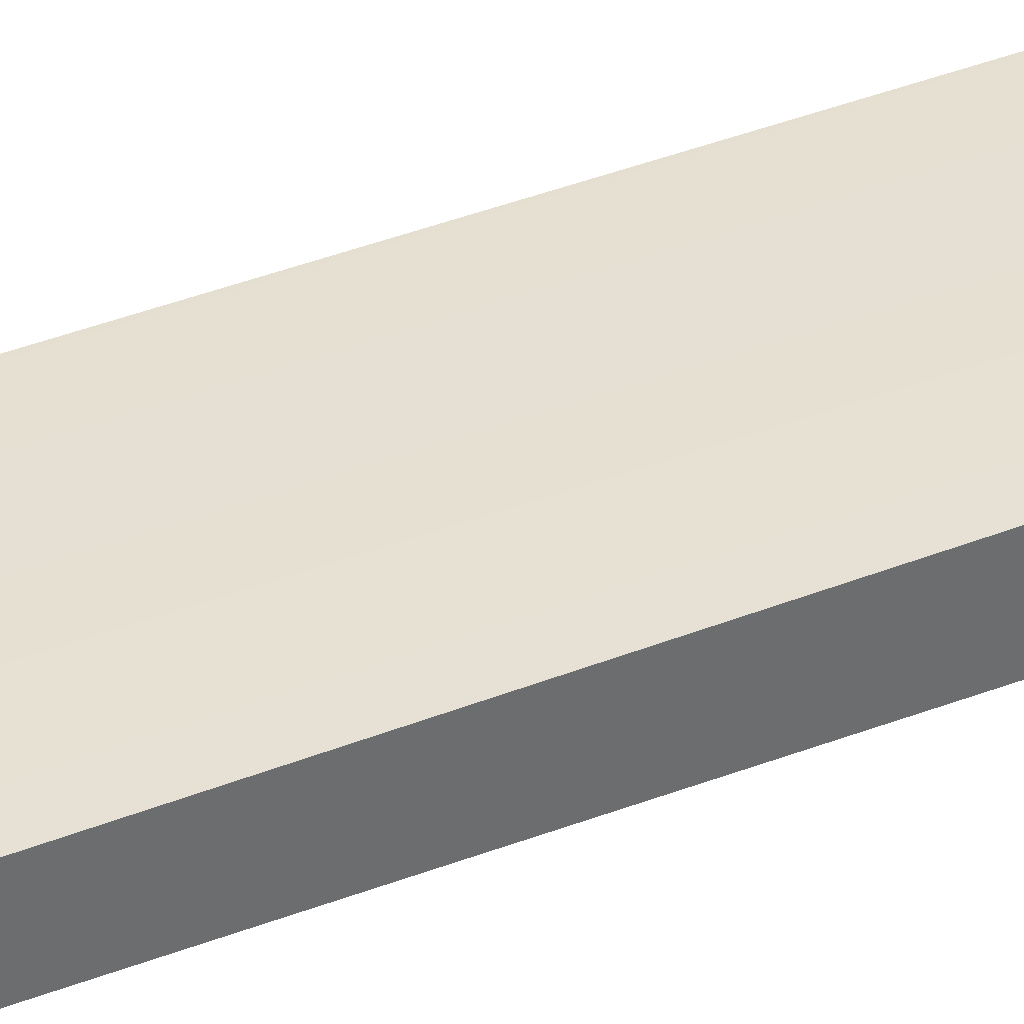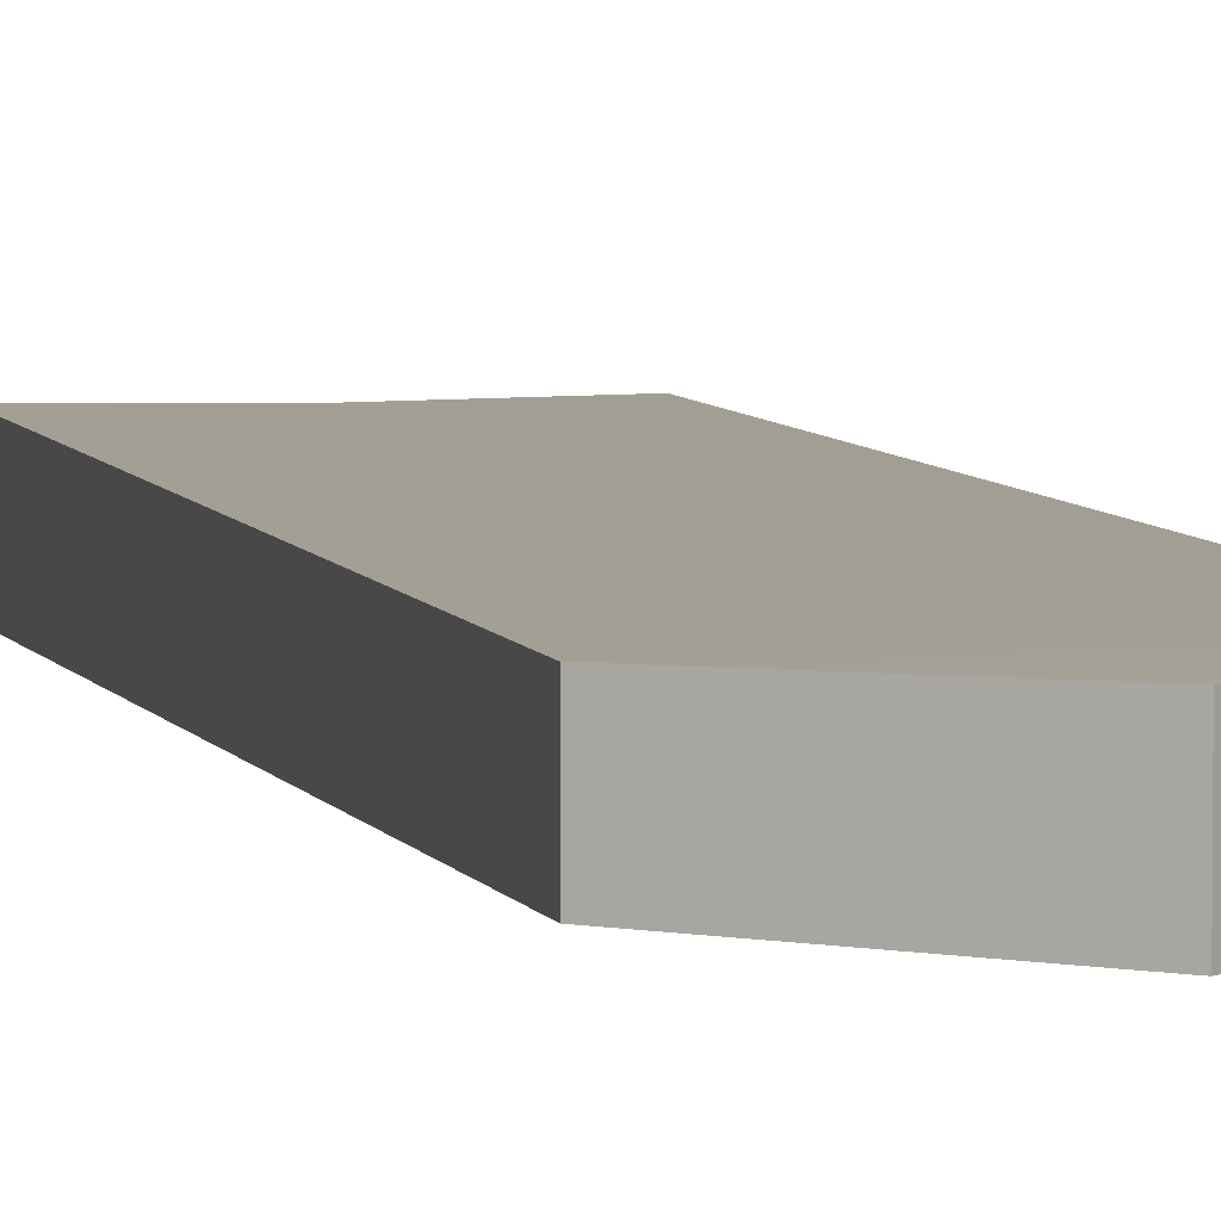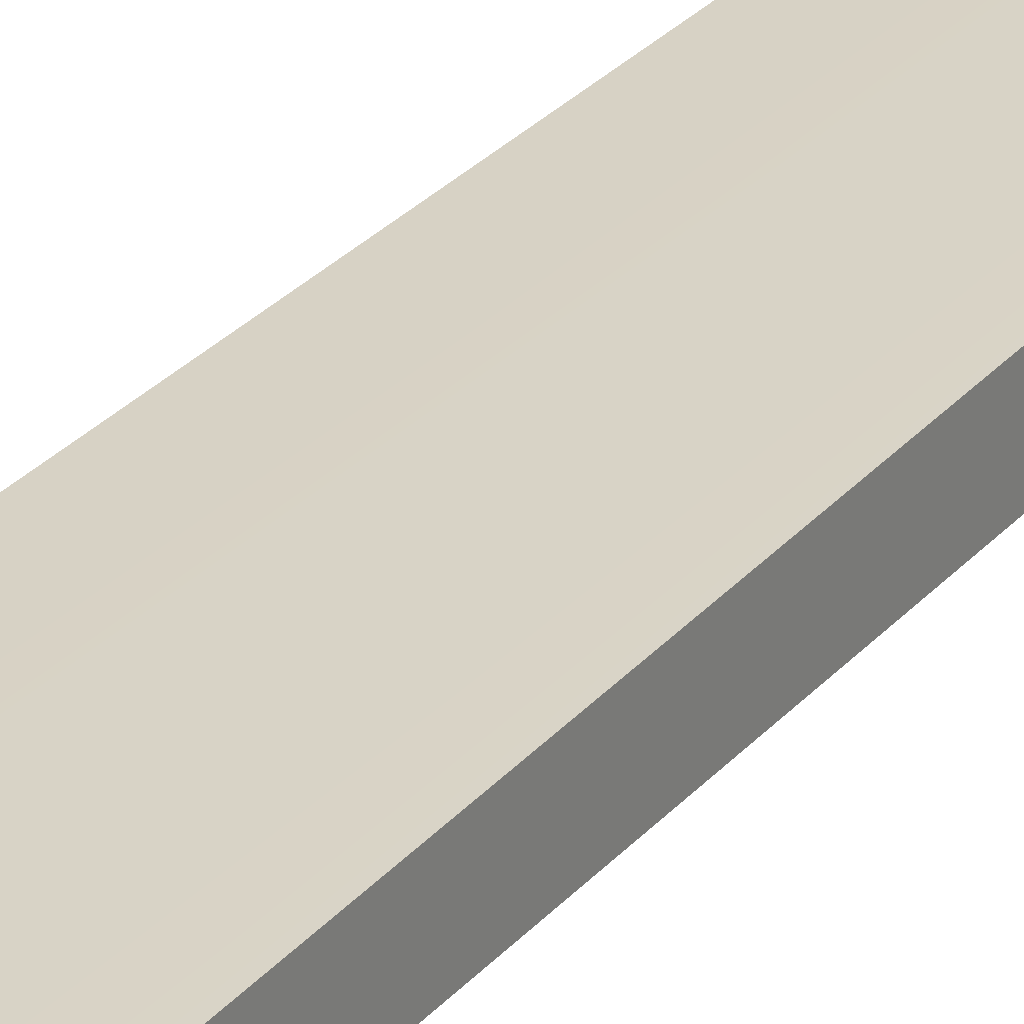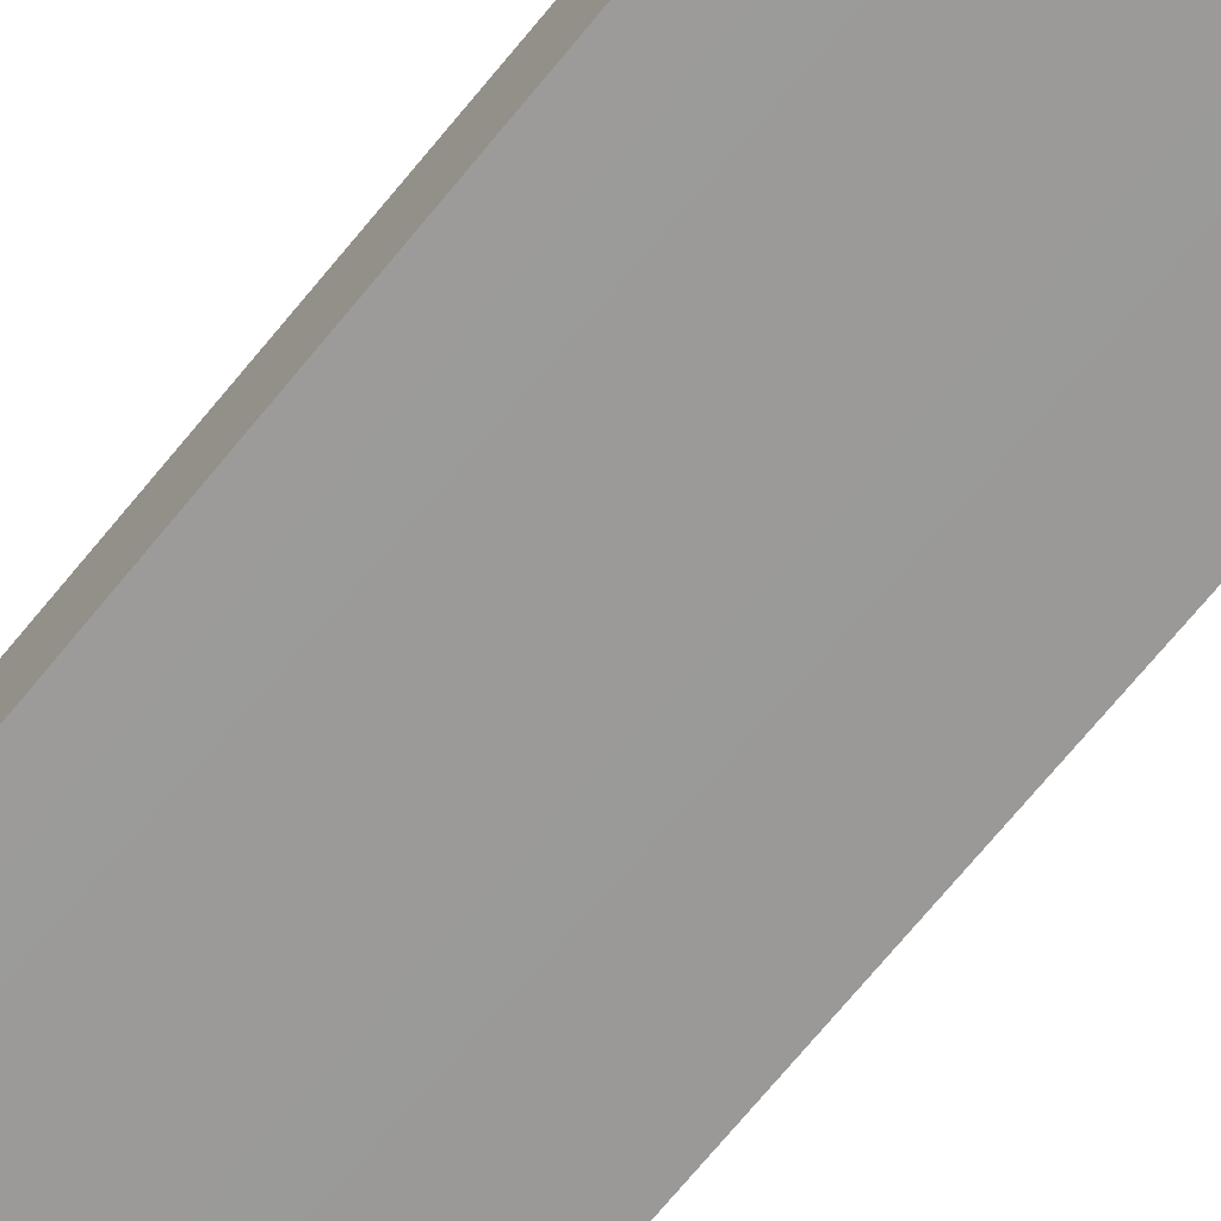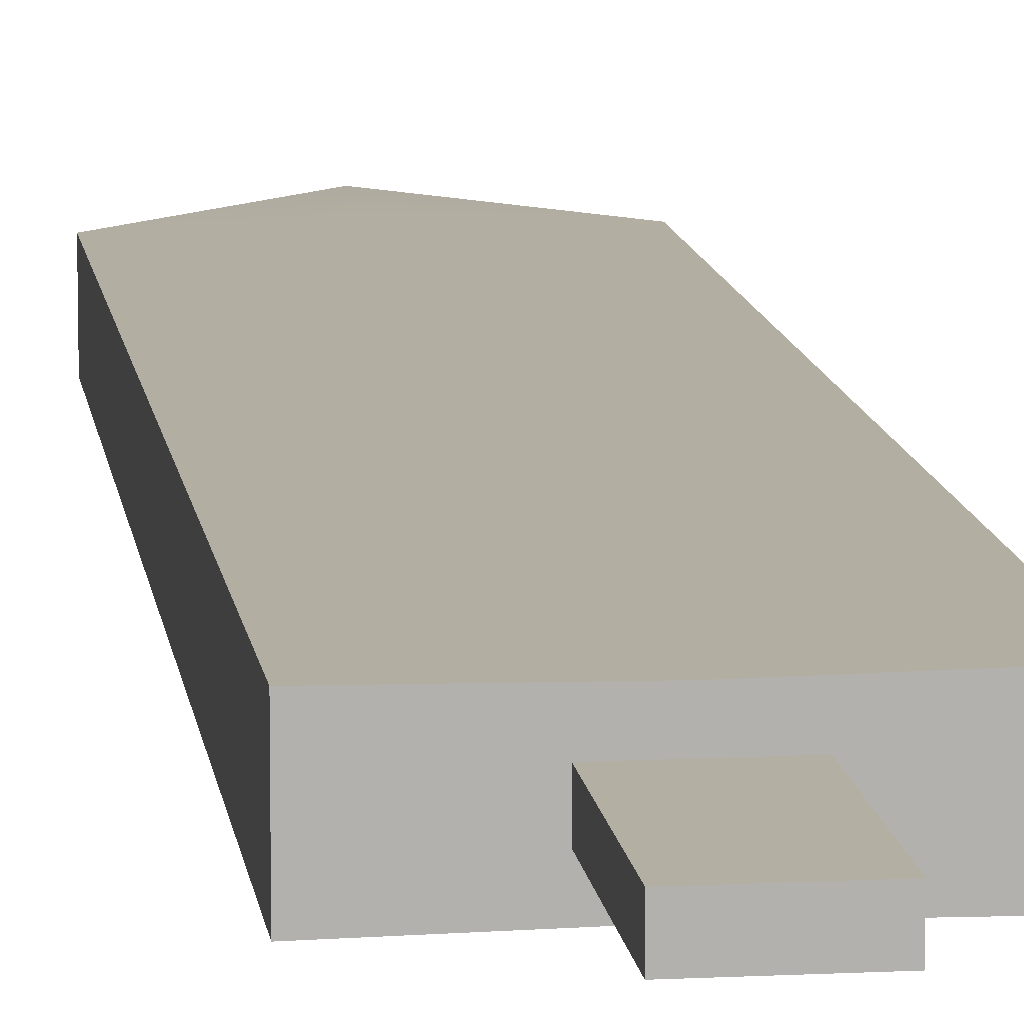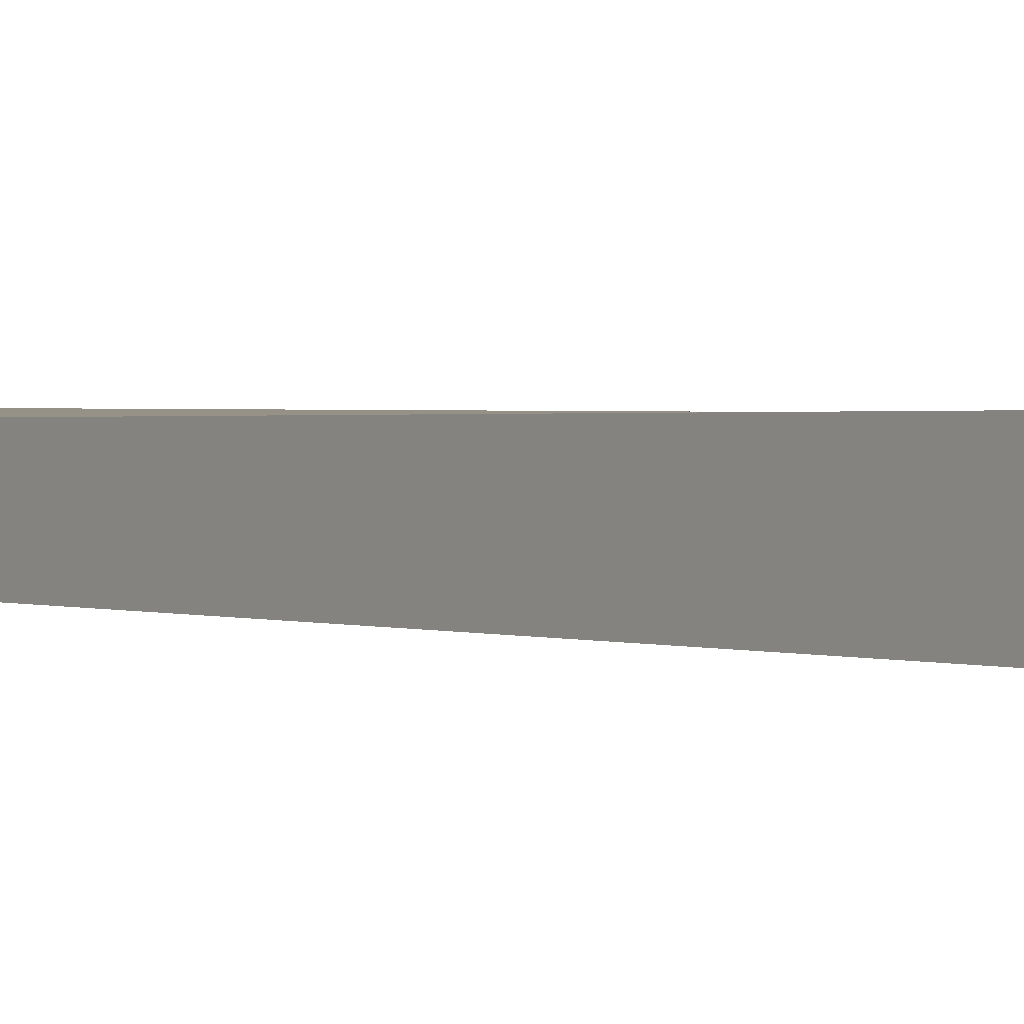
<metadata>
{"format":"obj","ext":"obj","renderer":"f3d","projection":"perspective","resolution":1024,"background":"white","views":[{"elev":38.3,"azim":63.6,"up":"+Y"},{"elev":5.0,"azim":-13.4,"up":"+Y"},{"elev":27.7,"azim":31.5,"up":"+Y"},{"elev":-69.1,"azim":-39.1,"up":"+Y"},{"elev":11.1,"azim":172.8,"up":"+Y"},{"elev":1.1,"azim":143.6,"up":"+Y"}]}
</metadata>
<code>
g default
v 0.6397 0.1926 -2.239
v 0.6397 0.1578 2.424
v 0.6397 -0.1926 -2.239
v 0.6397 -0.1578 2.424
v 0 0.1837 -2.239
v 0 0.1683 2.982
v 0 -0.1683 2.982
v 0 -0.1837 -2.239
v 0 0.1837 2.424
v 0 -0.1837 2.424
v 0 0.06532 -2.239
v 0 -0.06532 -2.239
v 0.1941 0.06532 -2.239
v 0.1941 -0.06532 -2.239
v 0 0.06532 -2.982
v 0 -0.06532 -2.982
v 0.1941 0.06532 -2.982
v 0.1941 -0.06532 -2.982
v -0.6397 0.1926 -2.239
v -0.6397 0.1578 2.424
v -0.6397 -0.1926 -2.239
v -0.6397 -0.1578 2.424
v -0.1941 0.06532 -2.239
v -0.1941 -0.06532 -2.239
v -0.1941 0.06532 -2.982
v -0.1941 -0.06532 -2.982
g Sword_Shape
f 2 9 6
f 1 2 4 3
f 10 4 7
f 6 7 4 2
f 5 13 11
f 5 9 2 1
f 3 4 10 8
f 14 8 12
f 17 18 16 15
f 1 13 5
f 3 14 13 1
f 3 8 14
f 13 14 18 17
f 14 12 16 18
f 11 13 17 15
f 20 6 9
f 19 21 22 20
f 10 7 22
f 6 20 22 7
f 5 11 23
f 5 19 20 9
f 21 8 10 22
f 24 12 8
f 25 15 16 26
f 19 5 23
f 21 19 23 24
f 21 24 8
f 23 25 26 24
f 24 26 16 12
f 11 15 25 23

</code>
